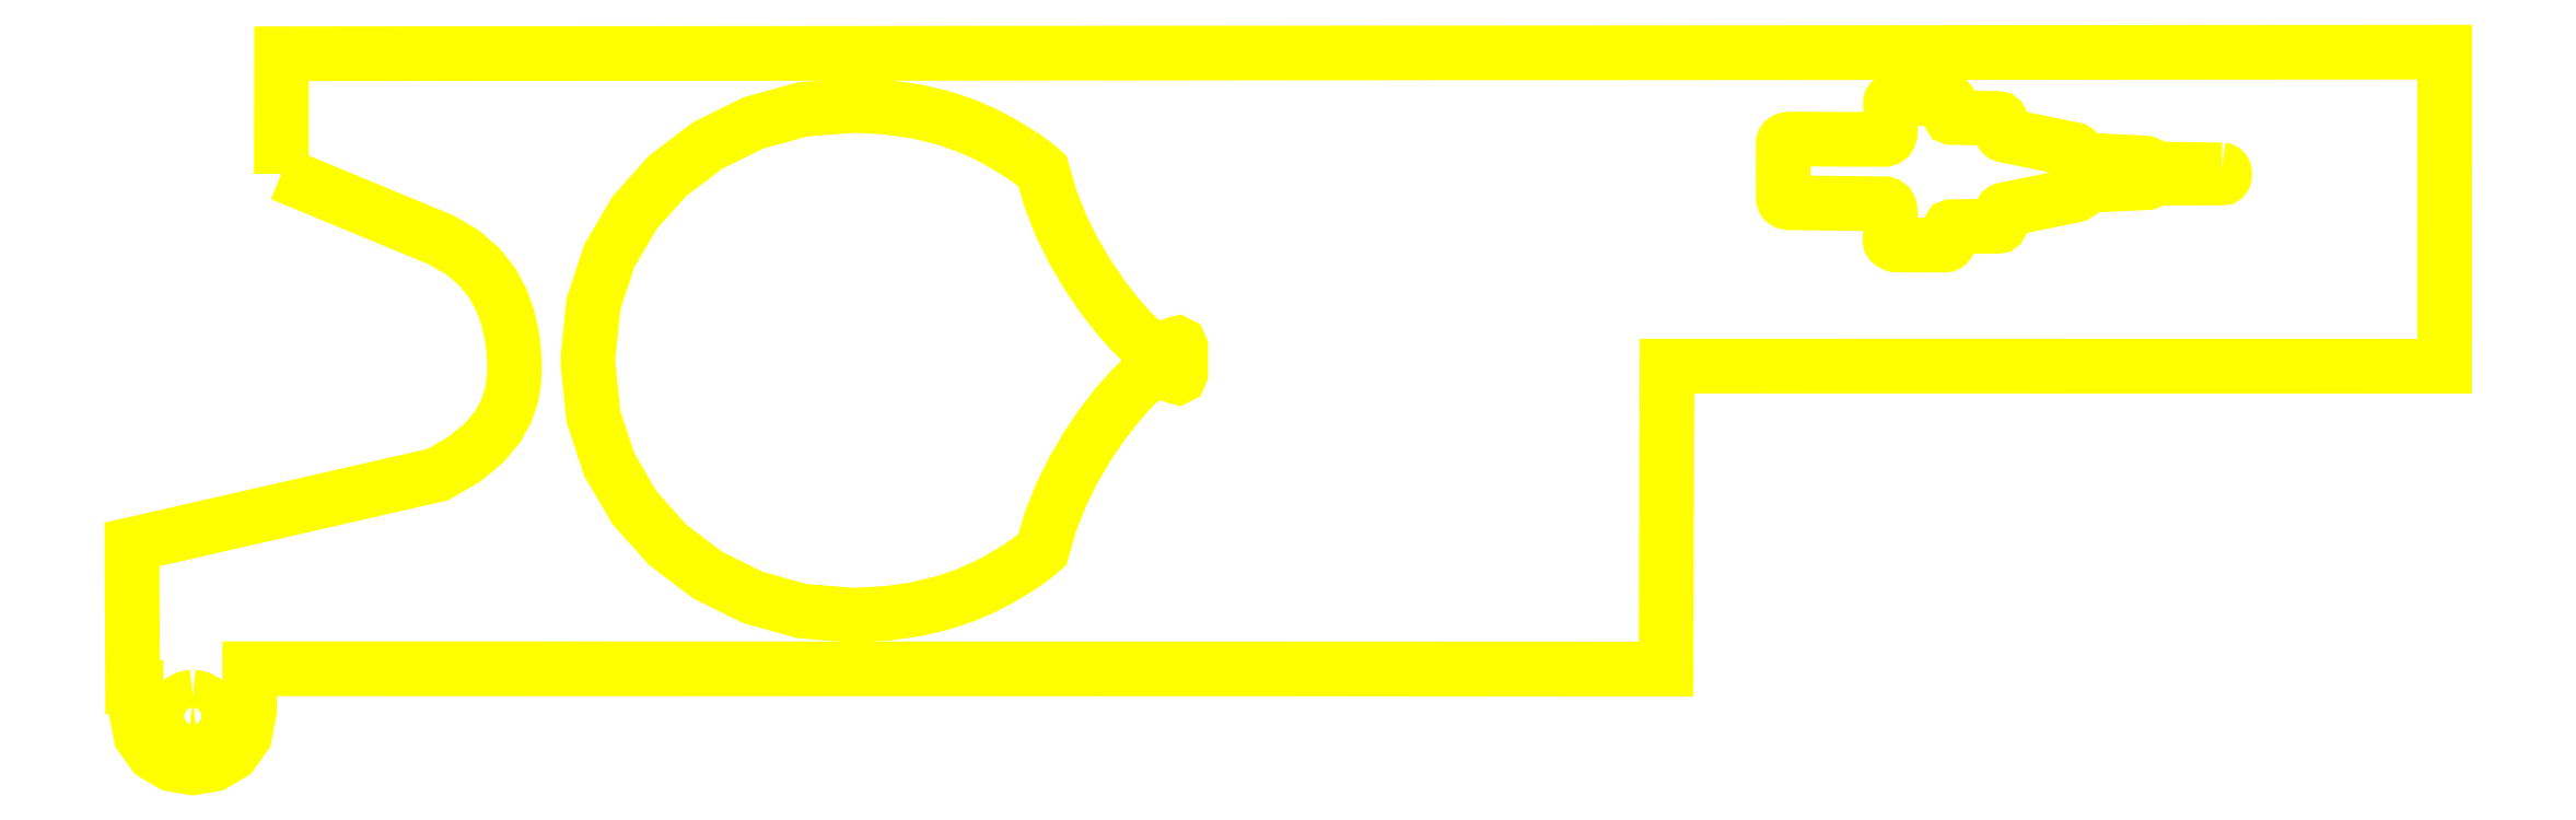
<metadata>
{"format":"dxf","ext":"dxf","renderer":"ezdxf+matplotlib","layout":"modelspace","background":"white","min_lineweight":24,"dpi":150}
</metadata>
<code>
0
SECTION
2
ENTITIES
0
POLYLINE
8
CAPA_1
66
     1
70
     1
0
VERTEX
8
CAPA_1
10
-87.22
20
86.35
0
VERTEX
8
CAPA_1
10
-87.2
20
96.72
0
VERTEX
8
CAPA_1
10
99.55
20
96.86
0
VERTEX
8
CAPA_1
10
99.53
20
69.74
0
VERTEX
8
CAPA_1
10
32.41
20
69.75
0
VERTEX
8
CAPA_1
10
32.33
20
43.58
0
VERTEX
8
CAPA_1
10
-89.96
20
43.61
0
VERTEX
8
CAPA_1
10
-89.97
20
39.99
0
VERTEX
8
CAPA_1
10
-90.38
20
37.83
0
VERTEX
8
CAPA_1
10
-91.49
20
36.28
0
VERTEX
8
CAPA_1
10
-93.06
20
35.36
0
VERTEX
8
CAPA_1
10
-94.87
20
35.05
0
VERTEX
8
CAPA_1
10
-96.67
20
35.36
0
VERTEX
8
CAPA_1
10
-98.25
20
36.29
0
VERTEX
8
CAPA_1
10
-99.36
20
37.84
0
VERTEX
8
CAPA_1
10
-99.77
20
40.01
0
VERTEX
8
CAPA_1
10
-99.77
20
42.03
0
VERTEX
8
CAPA_1
10
-100.1
20
42.03
0
VERTEX
8
CAPA_1
10
-100.1
20
54.34
0
VERTEX
8
CAPA_1
10
-73.71
20
60.38
0
VERTEX
8
CAPA_1
10
-71.42
20
61.7
0
VERTEX
8
CAPA_1
10
-69.74
20
63.09
0
VERTEX
8
CAPA_1
10
-68.56
20
64.48
0
VERTEX
8
CAPA_1
10
-67.8
20
65.84
0
VERTEX
8
CAPA_1
10
-67.37
20
67.12
0
VERTEX
8
CAPA_1
10
-67.17
20
68.27
0
VERTEX
8
CAPA_1
10
-67.1
20
69.25
0
VERTEX
8
CAPA_1
10
-67.09
20
70.01
0
VERTEX
8
CAPA_1
10
-67.17
20
71.17
0
VERTEX
8
CAPA_1
10
-67.34
20
72.5
0
VERTEX
8
CAPA_1
10
-67.66
20
73.93
0
VERTEX
8
CAPA_1
10
-68.19
20
75.4
0
VERTEX
8
CAPA_1
10
-68.97
20
76.86
0
VERTEX
8
CAPA_1
10
-70.07
20
78.26
0
VERTEX
8
CAPA_1
10
-71.53
20
79.54
0
VERTEX
8
CAPA_1
10
-73.41
20
80.64
0
VERTEX
8
CAPA_1
10
-87.22
20
86.35
0
SEQEND
8
CAPA_1
0
POLYLINE
8
CAPA_1
66
     1
70
     1
0
VERTEX
8
CAPA_1
10
-94.86
20
41.15
0
VERTEX
8
CAPA_1
10
-94.53
20
41.12
0
VERTEX
8
CAPA_1
10
-94.22
20
41.02
0
VERTEX
8
CAPA_1
10
-93.94
20
40.87
0
VERTEX
8
CAPA_1
10
-93.7
20
40.67
0
VERTEX
8
CAPA_1
10
-93.5
20
40.43
0
VERTEX
8
CAPA_1
10
-93.35
20
40.15
0
VERTEX
8
CAPA_1
10
-93.25
20
39.84
0
VERTEX
8
CAPA_1
10
-93.22
20
39.51
0
VERTEX
8
CAPA_1
10
-93.25
20
39.18
0
VERTEX
8
CAPA_1
10
-93.35
20
38.87
0
VERTEX
8
CAPA_1
10
-93.5
20
38.59
0
VERTEX
8
CAPA_1
10
-93.7
20
38.35
0
VERTEX
8
CAPA_1
10
-93.94
20
38.15
0
VERTEX
8
CAPA_1
10
-94.22
20
38
0
VERTEX
8
CAPA_1
10
-94.53
20
37.9
0
VERTEX
8
CAPA_1
10
-94.86
20
37.87
0
VERTEX
8
CAPA_1
10
-95.19
20
37.9
0
VERTEX
8
CAPA_1
10
-95.5
20
38
0
VERTEX
8
CAPA_1
10
-95.78
20
38.15
0
VERTEX
8
CAPA_1
10
-96.02
20
38.35
0
VERTEX
8
CAPA_1
10
-96.22
20
38.59
0
VERTEX
8
CAPA_1
10
-96.37
20
38.87
0
VERTEX
8
CAPA_1
10
-96.47
20
39.18
0
VERTEX
8
CAPA_1
10
-96.5
20
39.51
0
VERTEX
8
CAPA_1
10
-96.47
20
39.84
0
VERTEX
8
CAPA_1
10
-96.37
20
40.15
0
VERTEX
8
CAPA_1
10
-96.22
20
40.43
0
VERTEX
8
CAPA_1
10
-96.02
20
40.67
0
VERTEX
8
CAPA_1
10
-95.78
20
40.87
0
VERTEX
8
CAPA_1
10
-95.5
20
41.02
0
VERTEX
8
CAPA_1
10
-95.19
20
41.12
0
VERTEX
8
CAPA_1
10
-94.86
20
41.15
0
SEQEND
8
CAPA_1
0
POLYLINE
8
CAPA_1
66
     1
70
     1
0
VERTEX
8
CAPA_1
10
80.3
20
86.69
0
VERTEX
8
CAPA_1
10
80.38
20
86.68
0
VERTEX
8
CAPA_1
10
80.44
20
86.65
0
VERTEX
8
CAPA_1
10
80.49
20
86.61
0
VERTEX
8
CAPA_1
10
80.51
20
86.56
0
VERTEX
8
CAPA_1
10
80.54
20
86.45
0
VERTEX
8
CAPA_1
10
80.54
20
86.37
0
VERTEX
8
CAPA_1
10
80.54
20
86.28
0
VERTEX
8
CAPA_1
10
80.53
20
86.15
0
VERTEX
8
CAPA_1
10
80.51
20
86.09
0
VERTEX
8
CAPA_1
10
80.48
20
86.04
0
VERTEX
8
CAPA_1
10
80.42
20
86.01
0
VERTEX
8
CAPA_1
10
80.34
20
85.99
0
VERTEX
8
CAPA_1
10
74.44
20
85.99
0
VERTEX
8
CAPA_1
10
74.35
20
85.99
0
VERTEX
8
CAPA_1
10
74.28
20
85.97
0
VERTEX
8
CAPA_1
10
74.22
20
85.95
0
VERTEX
8
CAPA_1
10
74.18
20
85.93
0
VERTEX
8
CAPA_1
10
74.11
20
85.84
0
VERTEX
8
CAPA_1
10
74.05
20
85.71
0
VERTEX
8
CAPA_1
10
73.94
20
85.62
0
VERTEX
8
CAPA_1
10
73.86
20
85.59
0
VERTEX
8
CAPA_1
10
73.77
20
85.59
0
VERTEX
8
CAPA_1
10
73.64
20
85.58
0
VERTEX
8
CAPA_1
10
68.28
20
85.32
0
VERTEX
8
CAPA_1
10
68.22
20
85.31
0
VERTEX
8
CAPA_1
10
68.15
20
85.29
0
VERTEX
8
CAPA_1
10
68.07
20
85.25
0
VERTEX
8
CAPA_1
10
67.99
20
85.2
0
VERTEX
8
CAPA_1
10
67.92
20
85.14
0
VERTEX
8
CAPA_1
10
67.85
20
85.08
0
VERTEX
8
CAPA_1
10
67.81
20
85.02
0
VERTEX
8
CAPA_1
10
67.79
20
84.97
0
VERTEX
8
CAPA_1
10
67.76
20
84.65
0
VERTEX
8
CAPA_1
10
67.75
20
84.59
0
VERTEX
8
CAPA_1
10
67.73
20
84.55
0
VERTEX
8
CAPA_1
10
67.7
20
84.52
0
VERTEX
8
CAPA_1
10
67.62
20
84.5
0
VERTEX
8
CAPA_1
10
61.53
20
83.26
0
VERTEX
8
CAPA_1
10
61.43
20
83.22
0
VERTEX
8
CAPA_1
10
61.35
20
83.17
0
VERTEX
8
CAPA_1
10
61.3
20
83.09
0
VERTEX
8
CAPA_1
10
61.27
20
83.01
0
VERTEX
8
CAPA_1
10
61.24
20
82.8
0
VERTEX
8
CAPA_1
10
61.24
20
82.58
0
VERTEX
8
CAPA_1
10
61.24
20
82.3
0
VERTEX
8
CAPA_1
10
61.22
20
82.06
0
VERTEX
8
CAPA_1
10
61.19
20
81.96
0
VERTEX
8
CAPA_1
10
61.15
20
81.89
0
VERTEX
8
CAPA_1
10
61.08
20
81.84
0
VERTEX
8
CAPA_1
10
61
20
81.82
0
VERTEX
8
CAPA_1
10
57.11
20
81.78
0
VERTEX
8
CAPA_1
10
57.02
20
81.79
0
VERTEX
8
CAPA_1
10
56.95
20
81.79
0
VERTEX
8
CAPA_1
10
56.9
20
81.77
0
VERTEX
8
CAPA_1
10
56.87
20
81.72
0
VERTEX
8
CAPA_1
10
56.83
20
81.43
0
VERTEX
8
CAPA_1
10
56.81
20
80.81
0
VERTEX
8
CAPA_1
10
56.8
20
80.67
0
VERTEX
8
CAPA_1
10
56.77
20
80.56
0
VERTEX
8
CAPA_1
10
56.73
20
80.45
0
VERTEX
8
CAPA_1
10
56.68
20
80.36
0
VERTEX
8
CAPA_1
10
56.62
20
80.29
0
VERTEX
8
CAPA_1
10
56.55
20
80.24
0
VERTEX
8
CAPA_1
10
56.47
20
80.2
0
VERTEX
8
CAPA_1
10
56.38
20
80.19
0
VERTEX
8
CAPA_1
10
52.23
20
80.2
0
VERTEX
8
CAPA_1
10
52.14
20
80.21
0
VERTEX
8
CAPA_1
10
52.05
20
80.24
0
VERTEX
8
CAPA_1
10
51.96
20
80.28
0
VERTEX
8
CAPA_1
10
51.87
20
80.33
0
VERTEX
8
CAPA_1
10
51.78
20
80.38
0
VERTEX
8
CAPA_1
10
51.72
20
80.44
0
VERTEX
8
CAPA_1
10
51.68
20
80.51
0
VERTEX
8
CAPA_1
10
51.66
20
80.57
0
VERTEX
8
CAPA_1
10
51.68
20
81.39
0
VERTEX
8
CAPA_1
10
51.69
20
82.27
0
VERTEX
8
CAPA_1
10
51.7
20
82.81
0
VERTEX
8
CAPA_1
10
51.67
20
83.27
0
VERTEX
8
CAPA_1
10
51.62
20
83.46
0
VERTEX
8
CAPA_1
10
51.53
20
83.6
0
VERTEX
8
CAPA_1
10
51.39
20
83.71
0
VERTEX
8
CAPA_1
10
51.2
20
83.76
0
VERTEX
8
CAPA_1
10
43.15
20
83.85
0
VERTEX
8
CAPA_1
10
42.97
20
83.86
0
VERTEX
8
CAPA_1
10
42.82
20
83.88
0
VERTEX
8
CAPA_1
10
42.7
20
83.91
0
VERTEX
8
CAPA_1
10
42.6
20
83.95
0
VERTEX
8
CAPA_1
10
42.53
20
84.01
0
VERTEX
8
CAPA_1
10
42.48
20
84.08
0
VERTEX
8
CAPA_1
10
42.46
20
84.16
0
VERTEX
8
CAPA_1
10
42.45
20
84.25
0
VERTEX
8
CAPA_1
10
42.43
20
86.4
0
VERTEX
8
CAPA_1
10
42.44
20
88.96
0
VERTEX
8
CAPA_1
10
42.45
20
89.05
0
VERTEX
8
CAPA_1
10
42.47
20
89.13
0
VERTEX
8
CAPA_1
10
42.52
20
89.2
0
VERTEX
8
CAPA_1
10
42.59
20
89.26
0
VERTEX
8
CAPA_1
10
42.69
20
89.3
0
VERTEX
8
CAPA_1
10
42.81
20
89.33
0
VERTEX
8
CAPA_1
10
42.96
20
89.35
0
VERTEX
8
CAPA_1
10
43.15
20
89.36
0
VERTEX
8
CAPA_1
10
51.19
20
89.33
0
VERTEX
8
CAPA_1
10
51.38
20
89.38
0
VERTEX
8
CAPA_1
10
51.52
20
89.48
0
VERTEX
8
CAPA_1
10
51.62
20
89.63
0
VERTEX
8
CAPA_1
10
51.67
20
89.81
0
VERTEX
8
CAPA_1
10
51.7
20
90.27
0
VERTEX
8
CAPA_1
10
51.7
20
90.81
0
VERTEX
8
CAPA_1
10
51.71
20
91.69
0
VERTEX
8
CAPA_1
10
51.7
20
92.52
0
VERTEX
8
CAPA_1
10
51.71
20
92.58
0
VERTEX
8
CAPA_1
10
51.76
20
92.64
0
VERTEX
8
CAPA_1
10
51.82
20
92.7
0
VERTEX
8
CAPA_1
10
51.91
20
92.75
0
VERTEX
8
CAPA_1
10
52
20
92.8
0
VERTEX
8
CAPA_1
10
52.09
20
92.84
0
VERTEX
8
CAPA_1
10
52.19
20
92.87
0
VERTEX
8
CAPA_1
10
52.27
20
92.87
0
VERTEX
8
CAPA_1
10
56.42
20
92.83
0
VERTEX
8
CAPA_1
10
56.51
20
92.81
0
VERTEX
8
CAPA_1
10
56.59
20
92.78
0
VERTEX
8
CAPA_1
10
56.66
20
92.72
0
VERTEX
8
CAPA_1
10
56.72
20
92.65
0
VERTEX
8
CAPA_1
10
56.77
20
92.56
0
VERTEX
8
CAPA_1
10
56.81
20
92.46
0
VERTEX
8
CAPA_1
10
56.83
20
92.34
0
VERTEX
8
CAPA_1
10
56.84
20
92.2
0
VERTEX
8
CAPA_1
10
56.85
20
91.58
0
VERTEX
8
CAPA_1
10
56.89
20
91.29
0
VERTEX
8
CAPA_1
10
56.92
20
91.24
0
VERTEX
8
CAPA_1
10
56.97
20
91.22
0
VERTEX
8
CAPA_1
10
57.04
20
91.22
0
VERTEX
8
CAPA_1
10
57.13
20
91.22
0
VERTEX
8
CAPA_1
10
61.02
20
91.13
0
VERTEX
8
CAPA_1
10
61.1
20
91.11
0
VERTEX
8
CAPA_1
10
61.17
20
91.06
0
VERTEX
8
CAPA_1
10
61.21
20
90.99
0
VERTEX
8
CAPA_1
10
61.23
20
90.89
0
VERTEX
8
CAPA_1
10
61.25
20
90.65
0
VERTEX
8
CAPA_1
10
61.25
20
90.37
0
VERTEX
8
CAPA_1
10
61.25
20
90.15
0
VERTEX
8
CAPA_1
10
61.27
20
89.94
0
VERTEX
8
CAPA_1
10
61.3
20
89.86
0
VERTEX
8
CAPA_1
10
61.35
20
89.78
0
VERTEX
8
CAPA_1
10
61.43
20
89.73
0
VERTEX
8
CAPA_1
10
61.52
20
89.69
0
VERTEX
8
CAPA_1
10
67.61
20
88.43
0
VERTEX
8
CAPA_1
10
67.65
20
88.4
0
VERTEX
8
CAPA_1
10
67.7
20
88.35
0
VERTEX
8
CAPA_1
10
67.73
20
88.29
0
VERTEX
8
CAPA_1
10
67.74
20
88.21
0
VERTEX
8
CAPA_1
10
67.77
20
87.85
0
VERTEX
8
CAPA_1
10
67.8
20
87.78
0
VERTEX
8
CAPA_1
10
67.85
20
87.73
0
VERTEX
8
CAPA_1
10
67.9
20
87.68
0
VERTEX
8
CAPA_1
10
67.95
20
87.65
0
VERTEX
8
CAPA_1
10
68.06
20
87.59
0
VERTEX
8
CAPA_1
10
68.15
20
87.56
0
VERTEX
8
CAPA_1
10
73.61
20
87.3
0
VERTEX
8
CAPA_1
10
73.78
20
87.26
0
VERTEX
8
CAPA_1
10
73.93
20
87.21
0
VERTEX
8
CAPA_1
10
73.99
20
87.17
0
VERTEX
8
CAPA_1
10
74.05
20
87.14
0
VERTEX
8
CAPA_1
10
74.09
20
87.09
0
VERTEX
8
CAPA_1
10
74.12
20
87.05
0
VERTEX
8
CAPA_1
10
74.15
20
86.92
0
VERTEX
8
CAPA_1
10
74.17
20
86.84
0
VERTEX
8
CAPA_1
10
74.19
20
86.81
0
VERTEX
8
CAPA_1
10
74.23
20
86.79
0
VERTEX
8
CAPA_1
10
74.29
20
86.78
0
VERTEX
8
CAPA_1
10
74.37
20
86.78
0
VERTEX
8
CAPA_1
10
80.3
20
86.69
0
SEQEND
8
CAPA_1
0
POLYLINE
8
CAPA_1
66
     1
70
     1
0
VERTEX
8
CAPA_1
10
-23.31
20
87.97
0
VERTEX
8
CAPA_1
10
-22.98
20
87.76
0
VERTEX
8
CAPA_1
10
-22.67
20
87.53
0
VERTEX
8
CAPA_1
10
-22.36
20
87.31
0
VERTEX
8
CAPA_1
10
-22.09
20
87.09
0
VERTEX
8
CAPA_1
10
-21.68
20
86.75
0
VERTEX
8
CAPA_1
10
-21.52
20
86.61
0
VERTEX
8
CAPA_1
10
-20.84
20
84.24
0
VERTEX
8
CAPA_1
10
-19.93
20
81.94
0
VERTEX
8
CAPA_1
10
-18.85
20
79.75
0
VERTEX
8
CAPA_1
10
-17.65
20
77.7
0
VERTEX
8
CAPA_1
10
-16.38
20
75.82
0
VERTEX
8
CAPA_1
10
-15.09
20
74.15
0
VERTEX
8
CAPA_1
10
-13.84
20
72.73
0
VERTEX
8
CAPA_1
10
-12.67
20
71.59
0
VERTEX
8
CAPA_1
10
-11.85
20
71.39
0
VERTEX
8
CAPA_1
10
-11.2
20
71.35
0
VERTEX
8
CAPA_1
10
-10.69
20
71.42
0
VERTEX
8
CAPA_1
10
-10.32
20
71.55
0
VERTEX
8
CAPA_1
10
-10.04
20
71.66
0
VERTEX
8
CAPA_1
10
-9.84
20
71.71
0
VERTEX
8
CAPA_1
10
-9.696
20
71.64
0
VERTEX
8
CAPA_1
10
-9.583
20
71.38
0
VERTEX
8
CAPA_1
10
-9.583
20
70.41
0
VERTEX
8
CAPA_1
10
-9.583
20
70.09
0
VERTEX
8
CAPA_1
10
-9.583
20
70.07
0
VERTEX
8
CAPA_1
10
-9.583
20
70.06
0
VERTEX
8
CAPA_1
10
-9.583
20
70.04
0
VERTEX
8
CAPA_1
10
-9.583
20
70.03
0
VERTEX
8
CAPA_1
10
-9.583
20
70.01
0
VERTEX
8
CAPA_1
10
-9.583
20
70
0
VERTEX
8
CAPA_1
10
-9.583
20
69.98
0
VERTEX
8
CAPA_1
10
-9.583
20
69.97
0
VERTEX
8
CAPA_1
10
-9.583
20
69.96
0
VERTEX
8
CAPA_1
10
-9.583
20
69.11
0
VERTEX
8
CAPA_1
10
-9.696
20
68.86
0
VERTEX
8
CAPA_1
10
-9.84
20
68.79
0
VERTEX
8
CAPA_1
10
-10.04
20
68.84
0
VERTEX
8
CAPA_1
10
-10.32
20
68.95
0
VERTEX
8
CAPA_1
10
-10.69
20
69.07
0
VERTEX
8
CAPA_1
10
-11.2
20
69.14
0
VERTEX
8
CAPA_1
10
-11.85
20
69.11
0
VERTEX
8
CAPA_1
10
-12.67
20
68.9
0
VERTEX
8
CAPA_1
10
-13.84
20
67.76
0
VERTEX
8
CAPA_1
10
-15.09
20
66.34
0
VERTEX
8
CAPA_1
10
-16.38
20
64.68
0
VERTEX
8
CAPA_1
10
-17.65
20
62.8
0
VERTEX
8
CAPA_1
10
-18.85
20
60.75
0
VERTEX
8
CAPA_1
10
-19.93
20
58.56
0
VERTEX
8
CAPA_1
10
-20.84
20
56.26
0
VERTEX
8
CAPA_1
10
-21.52
20
53.89
0
VERTEX
8
CAPA_1
10
-21.68
20
53.75
0
VERTEX
8
CAPA_1
10
-22.09
20
53.41
0
VERTEX
8
CAPA_1
10
-22.36
20
53.19
0
VERTEX
8
CAPA_1
10
-22.67
20
52.96
0
VERTEX
8
CAPA_1
10
-22.98
20
52.74
0
VERTEX
8
CAPA_1
10
-23.31
20
52.52
0
VERTEX
8
CAPA_1
10
-24.19
20
51.97
0
VERTEX
8
CAPA_1
10
-25.28
20
51.32
0
VERTEX
8
CAPA_1
10
-26.61
20
50.63
0
VERTEX
8
CAPA_1
10
-28.2
20
49.94
0
VERTEX
8
CAPA_1
10
-30.08
20
49.31
0
VERTEX
8
CAPA_1
10
-32.27
20
48.78
0
VERTEX
8
CAPA_1
10
-34.81
20
48.4
0
VERTEX
8
CAPA_1
10
-37.72
20
48.23
0
VERTEX
8
CAPA_1
10
-42.23
20
48.58
0
VERTEX
8
CAPA_1
10
-46.49
20
49.76
0
VERTEX
8
CAPA_1
10
-50.41
20
51.69
0
VERTEX
8
CAPA_1
10
-53.85
20
54.3
0
VERTEX
8
CAPA_1
10
-56.72
20
57.5
0
VERTEX
8
CAPA_1
10
-58.9
20
61.22
0
VERTEX
8
CAPA_1
10
-60.27
20
65.39
0
VERTEX
8
CAPA_1
10
-60.74
20
69.91
0
VERTEX
8
CAPA_1
10
-60.74
20
70.59
0
VERTEX
8
CAPA_1
10
-60.27
20
75.11
0
VERTEX
8
CAPA_1
10
-58.9
20
79.27
0
VERTEX
8
CAPA_1
10
-56.72
20
82.99
0
VERTEX
8
CAPA_1
10
-53.85
20
86.2
0
VERTEX
8
CAPA_1
10
-50.41
20
88.8
0
VERTEX
8
CAPA_1
10
-46.49
20
90.74
0
VERTEX
8
CAPA_1
10
-42.23
20
91.92
0
VERTEX
8
CAPA_1
10
-37.72
20
92.27
0
VERTEX
8
CAPA_1
10
-34.81
20
92.09
0
VERTEX
8
CAPA_1
10
-32.27
20
91.72
0
VERTEX
8
CAPA_1
10
-30.08
20
91.19
0
VERTEX
8
CAPA_1
10
-28.2
20
90.55
0
VERTEX
8
CAPA_1
10
-26.61
20
89.87
0
VERTEX
8
CAPA_1
10
-25.28
20
89.17
0
VERTEX
8
CAPA_1
10
-24.19
20
88.53
0
VERTEX
8
CAPA_1
10
-23.31
20
87.97
0
SEQEND
8
CAPA_1
0
ENDSEC
0
EOF

</code>
